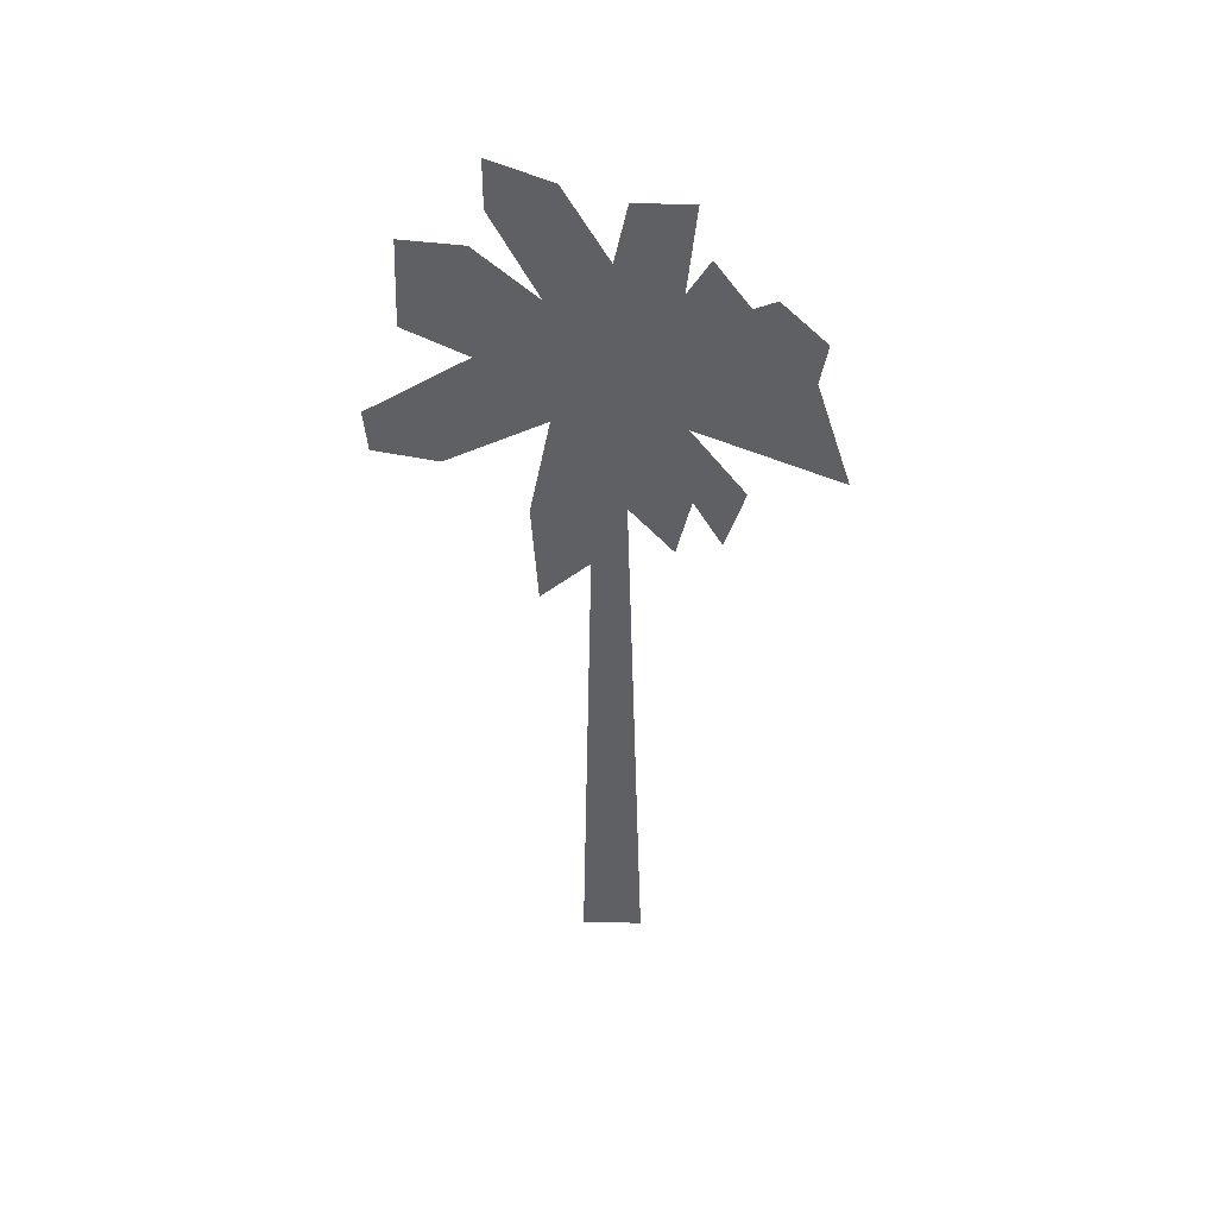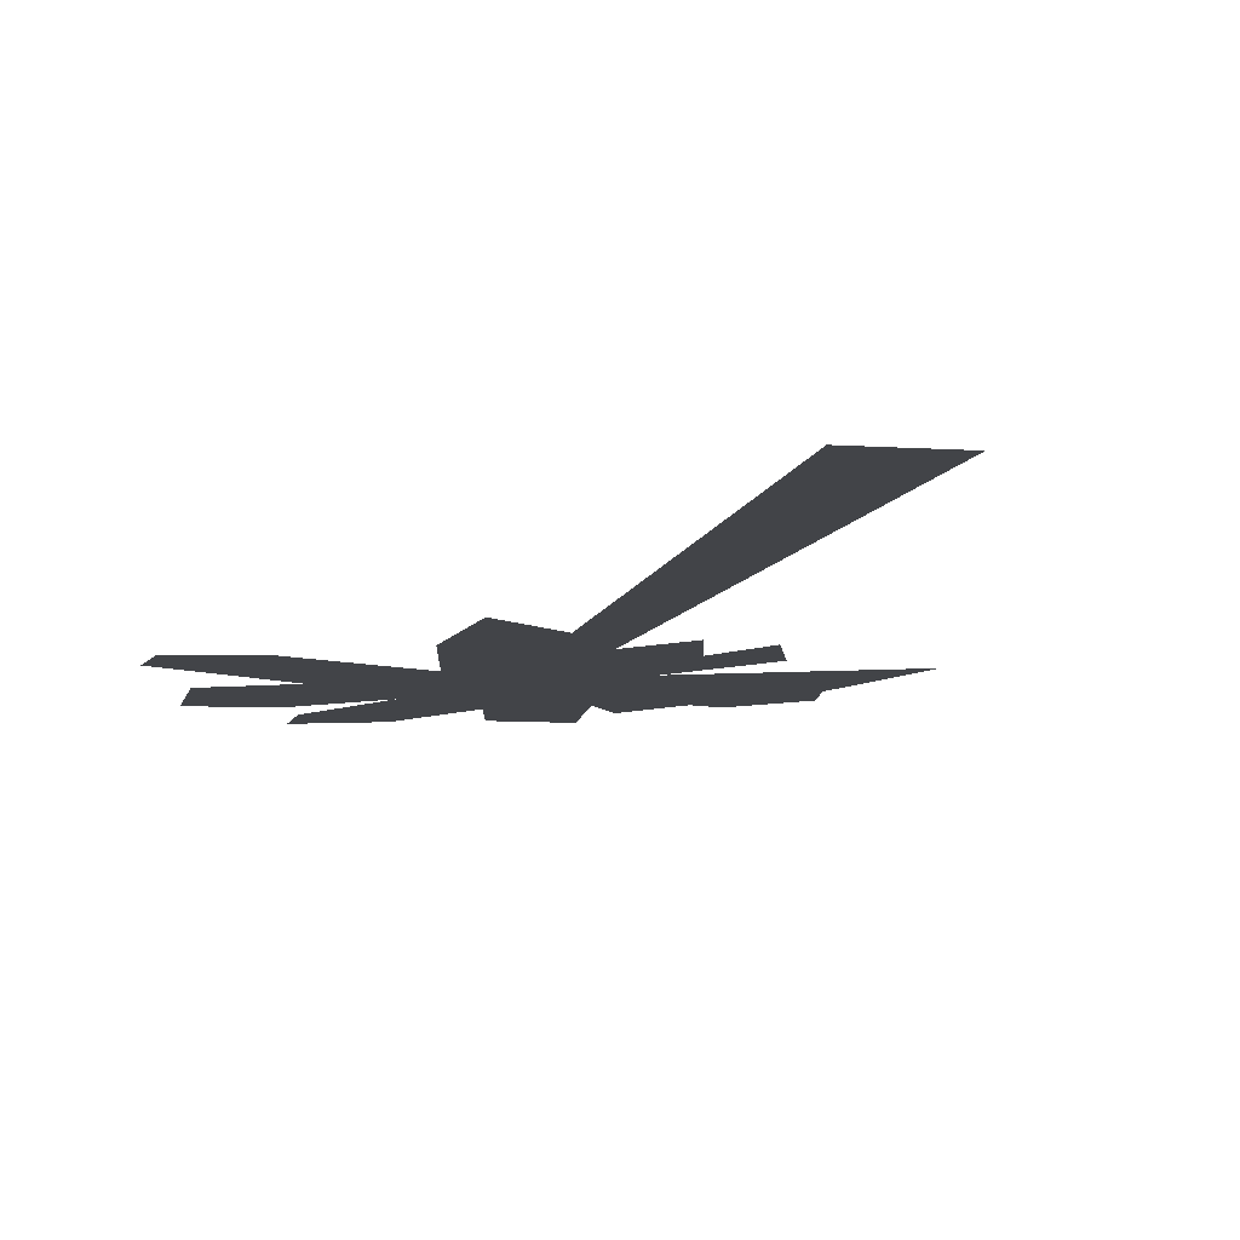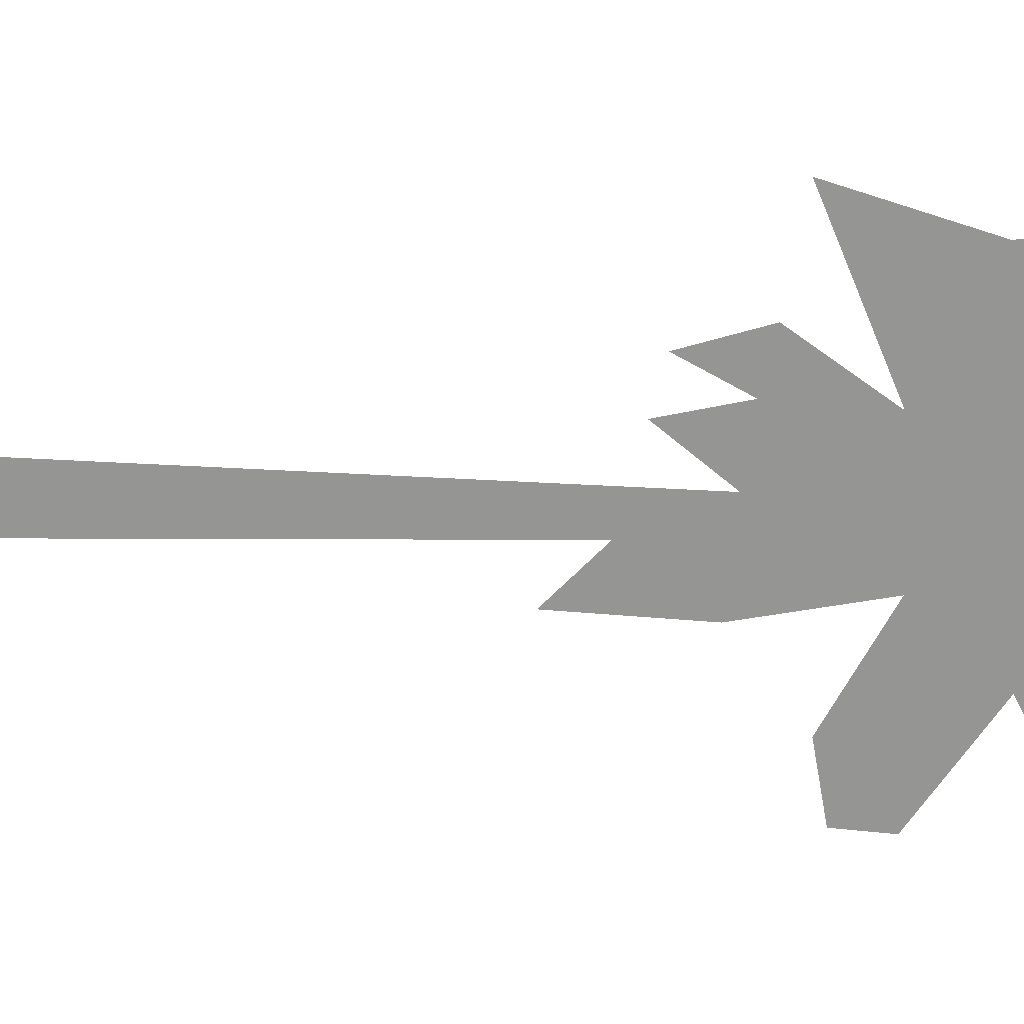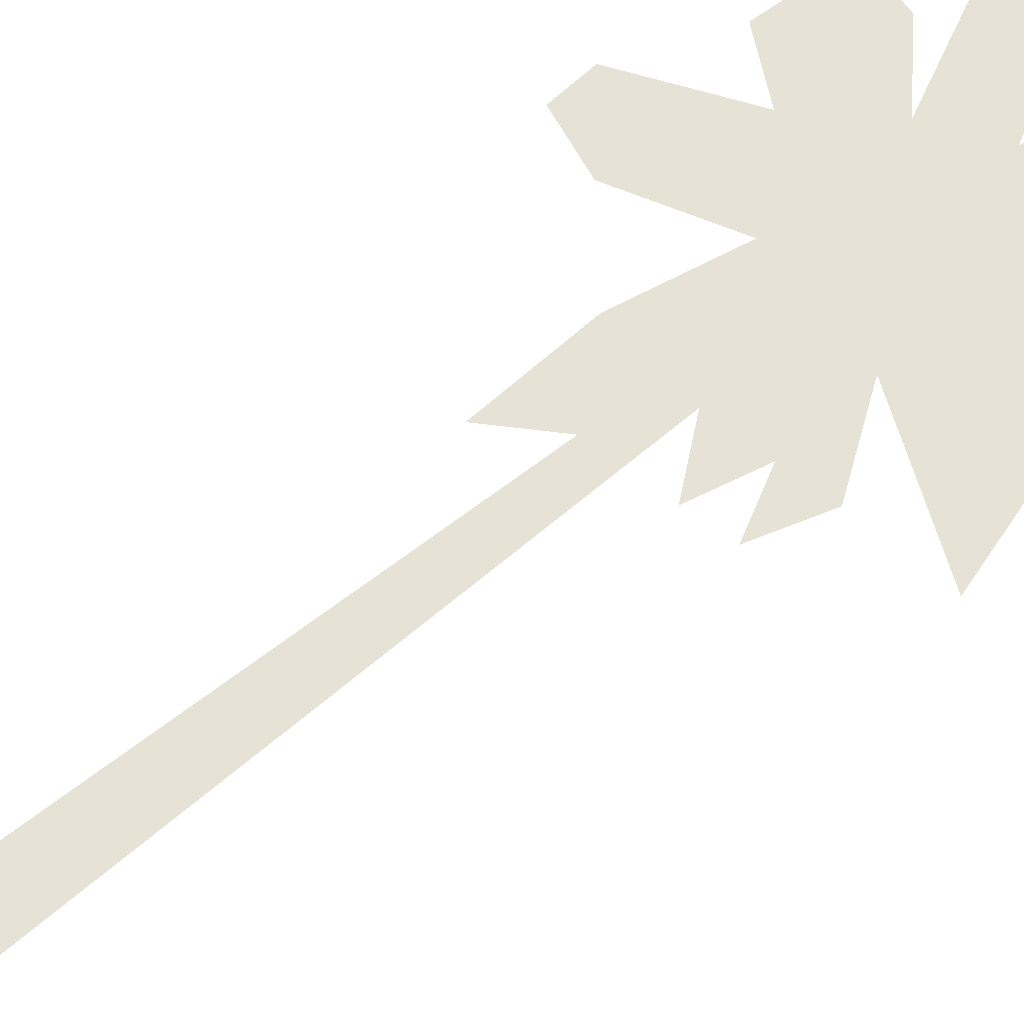
<metadata>
{"format":"obj","ext":"obj","renderer":"f3d","projection":"perspective","resolution":1024,"background":"white","views":[{"elev":47.4,"azim":1.5,"up":"+Y"},{"elev":-7.7,"azim":-11.8,"up":"+Z"},{"elev":-67.3,"azim":88.7,"up":"+Z"},{"elev":63.0,"azim":50.5,"up":"+Z"}]}
</metadata>
<code>
v 0.1964 0.025 0.025
v 0.2543 0.025 0.025
v 0.2353 0.6964 0.025
v 0.2085 0.6406 0.025
v 0.1755 0.7204 0.02842
v 0.1565 0.6192 0.02842
v 0.1622 0.5153 0.02842
v 0.2168 0.5666 0.02842
v 0.2317 0.6311 0.02842
v 0.278 0.5732 0.02842
v 0.2912 0.6327 0.02842
v 0.3177 0.5831 0.02842
v 0.3359 0.6427 0.02842
v 0.2862 0.7138 0.02842
v 0.4185 0.6559 0.02842
v 0.3855 0.765 0.02842
v 0.3921 0.8047 0.02842
v 0.3507 0.8477 0.02842
v 0.3309 0.8394 0.02842
v 0.2995 0.8857 0.02842
v 0.2796 0.8526 0.02842
v 0.2879 0.937 0.02842
v 0.2366 0.937 0.02842
v 0.2251 0.8808 0.02842
v 0.1854 0.9535 0.02842
v 0.1308 0.975 0.02842
v 0.1308 0.9287 0.02842
v 0.1722 0.8444 0.02842
v 0.1176 0.8956 0.02842
v 0.06303 0.9006 0.02842
v 0.05972 0.8163 0.02842
v 0.1159 0.7865 0.02842
v 0.025 0.727 0.02842
v 0.02831 0.6856 0.02842
v 0.08618 0.6741 0.02842
f 1 2 3
f 34 32 33
f 32 34 35
f 32 35 5
f 32 5 29
f 29 5 28
f 7 5 6
f 5 7 8
f 5 8 25
f 25 8 24
f 24 8 9
f 24 9 23
f 23 9 10
f 23 10 21
f 23 21 22
f 28 26 27
f 26 28 25
f 25 28 5
f 32 30 31
f 30 32 29
f 10 14 21
f 14 10 11
f 14 11 13
f 13 11 12
f 14 20 21
f 20 14 15
f 20 15 19
f 19 15 18
f 18 15 16
f 17 18 16
f 1 3 4

</code>
